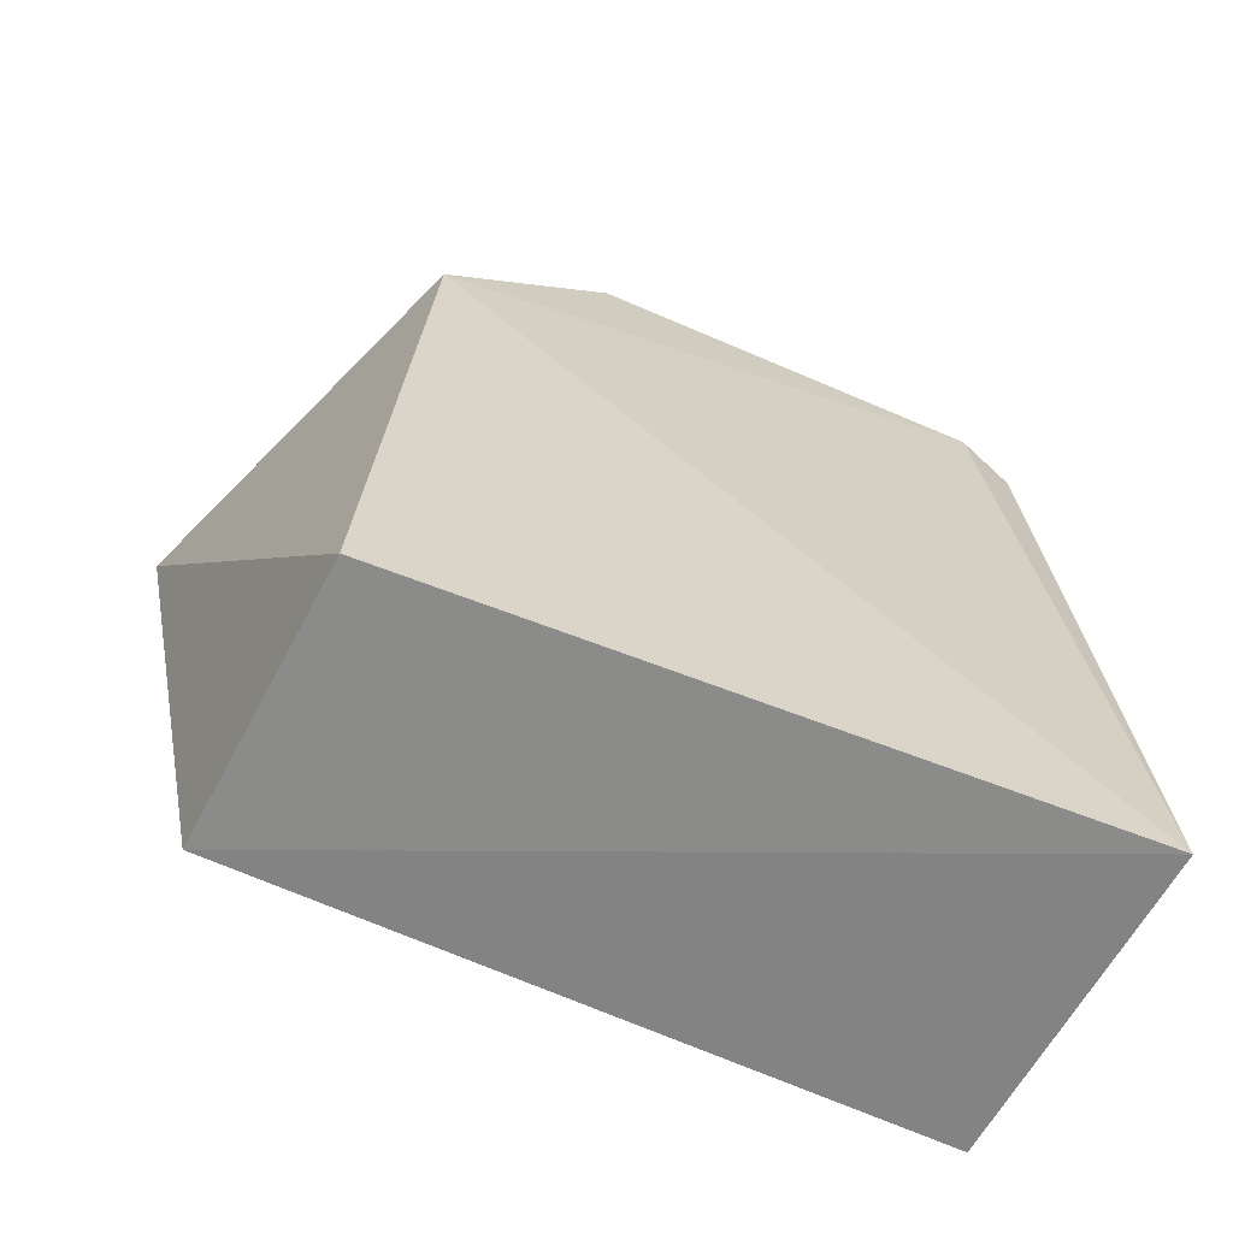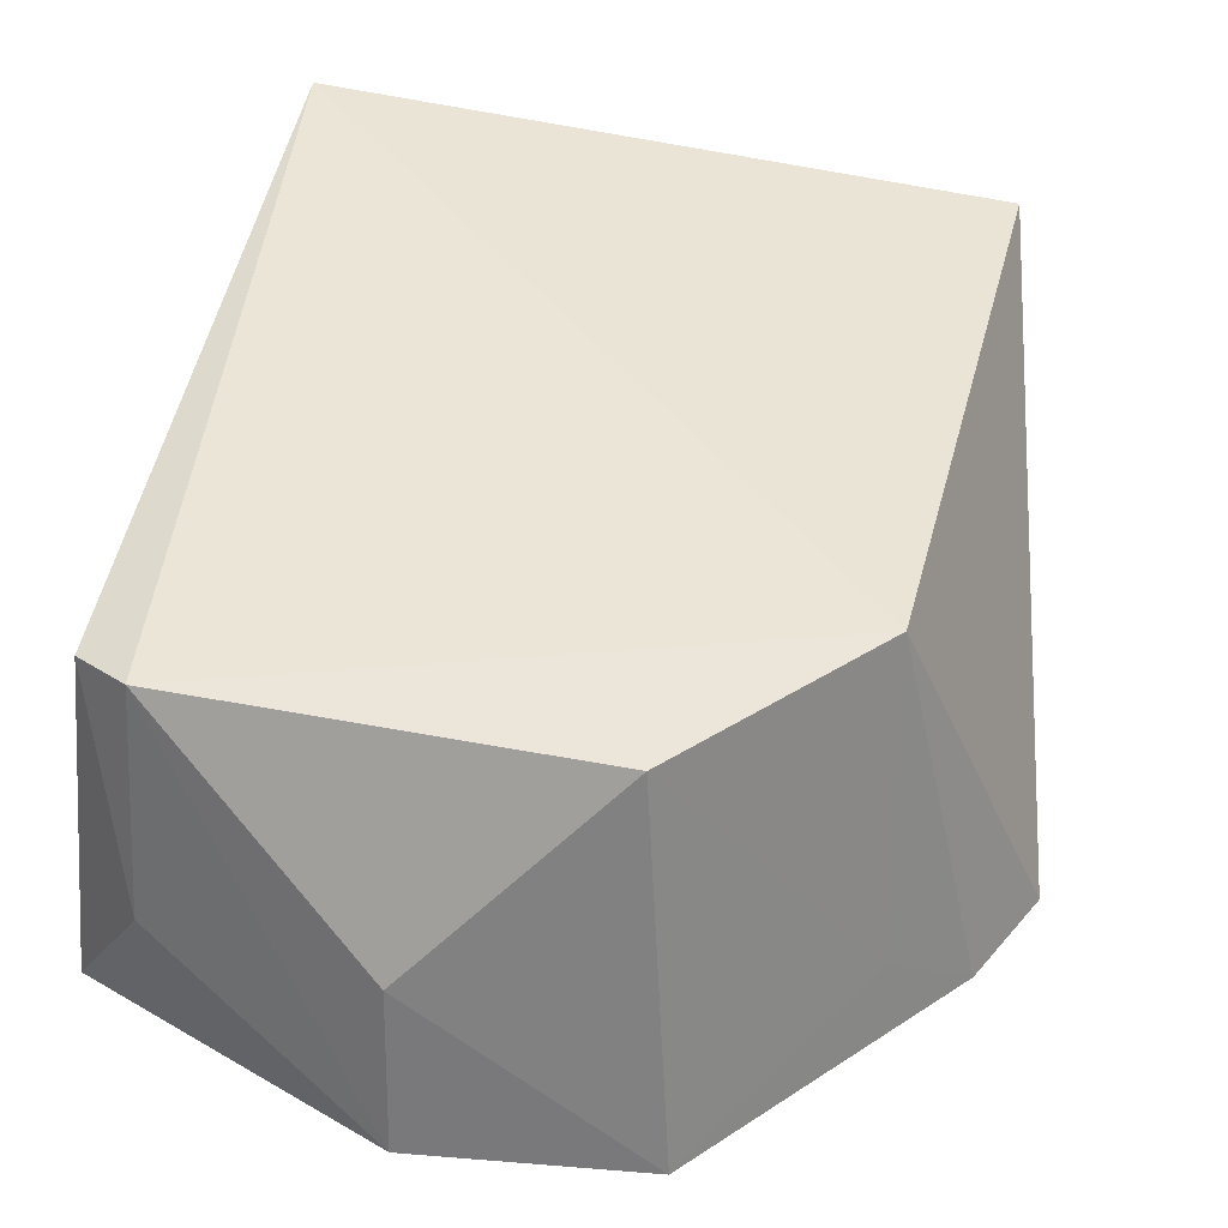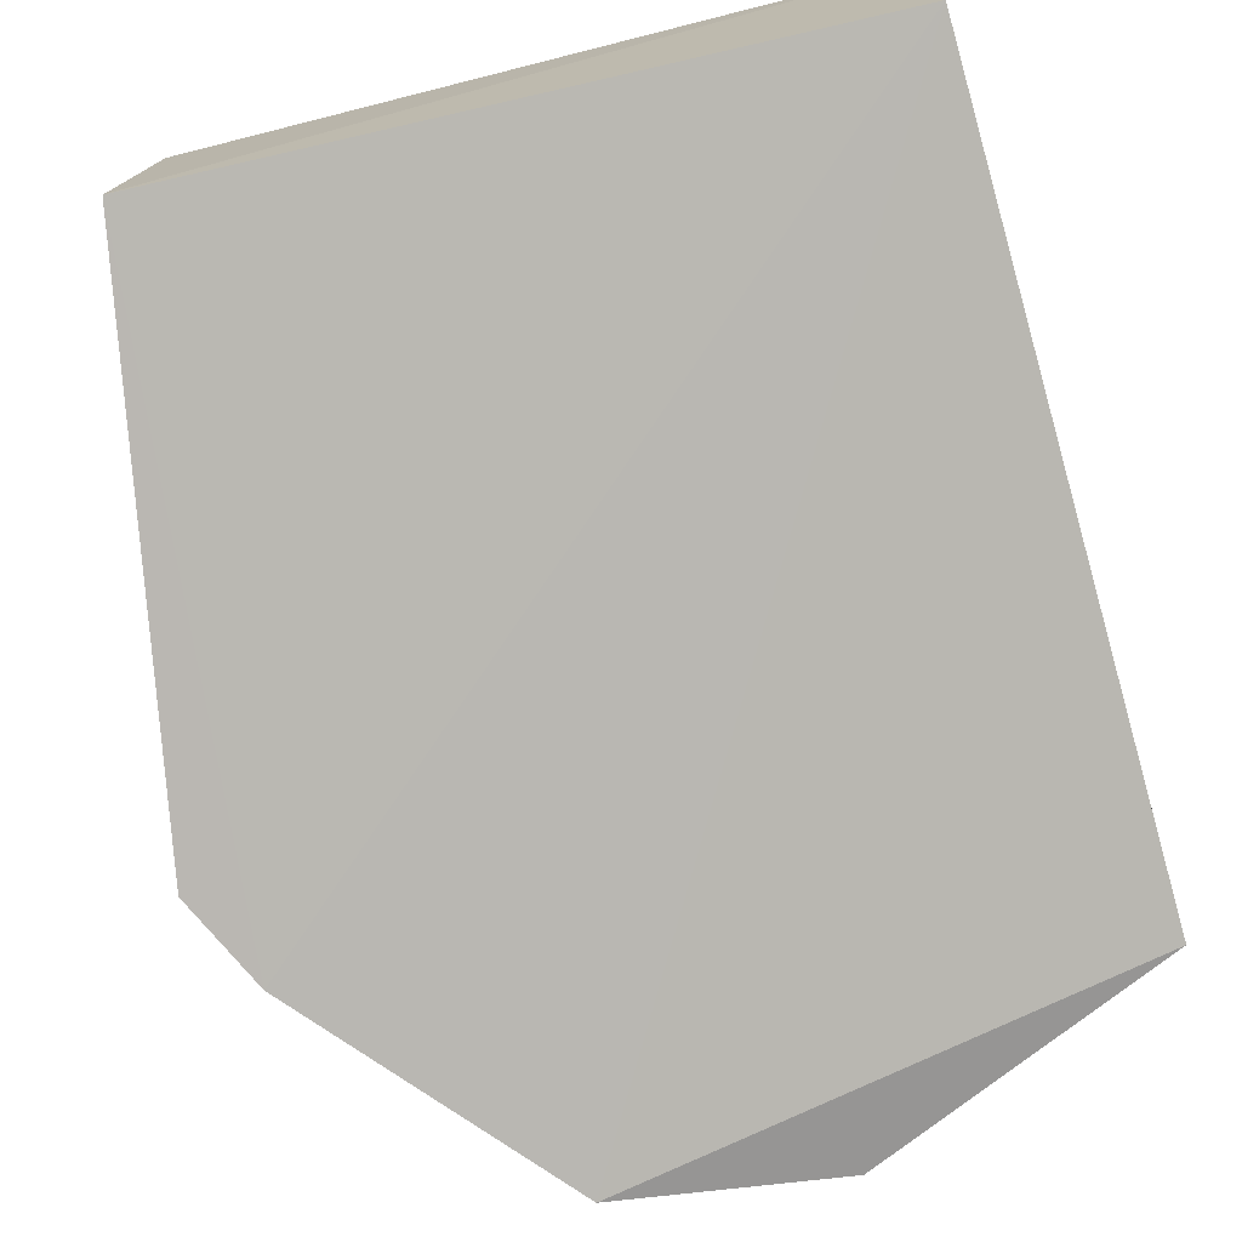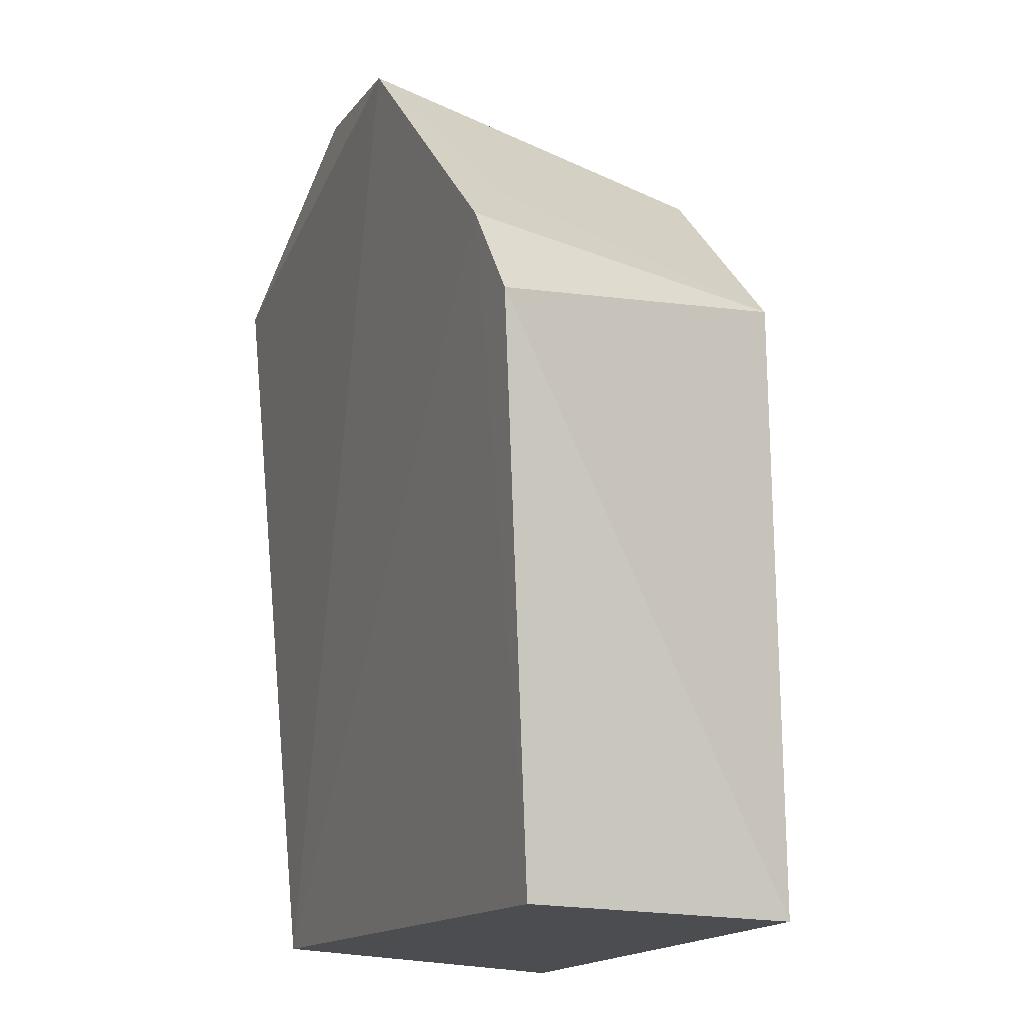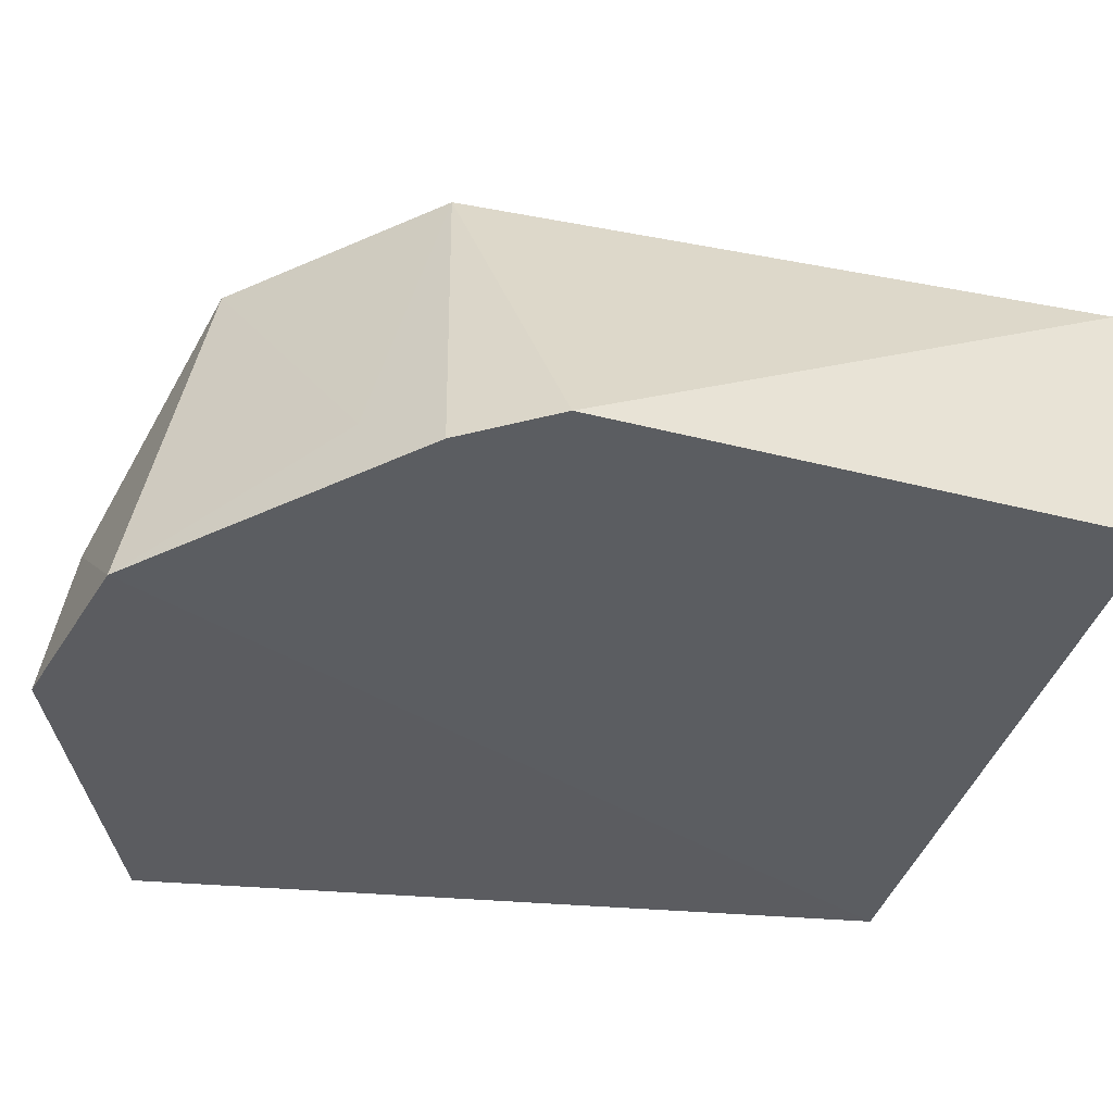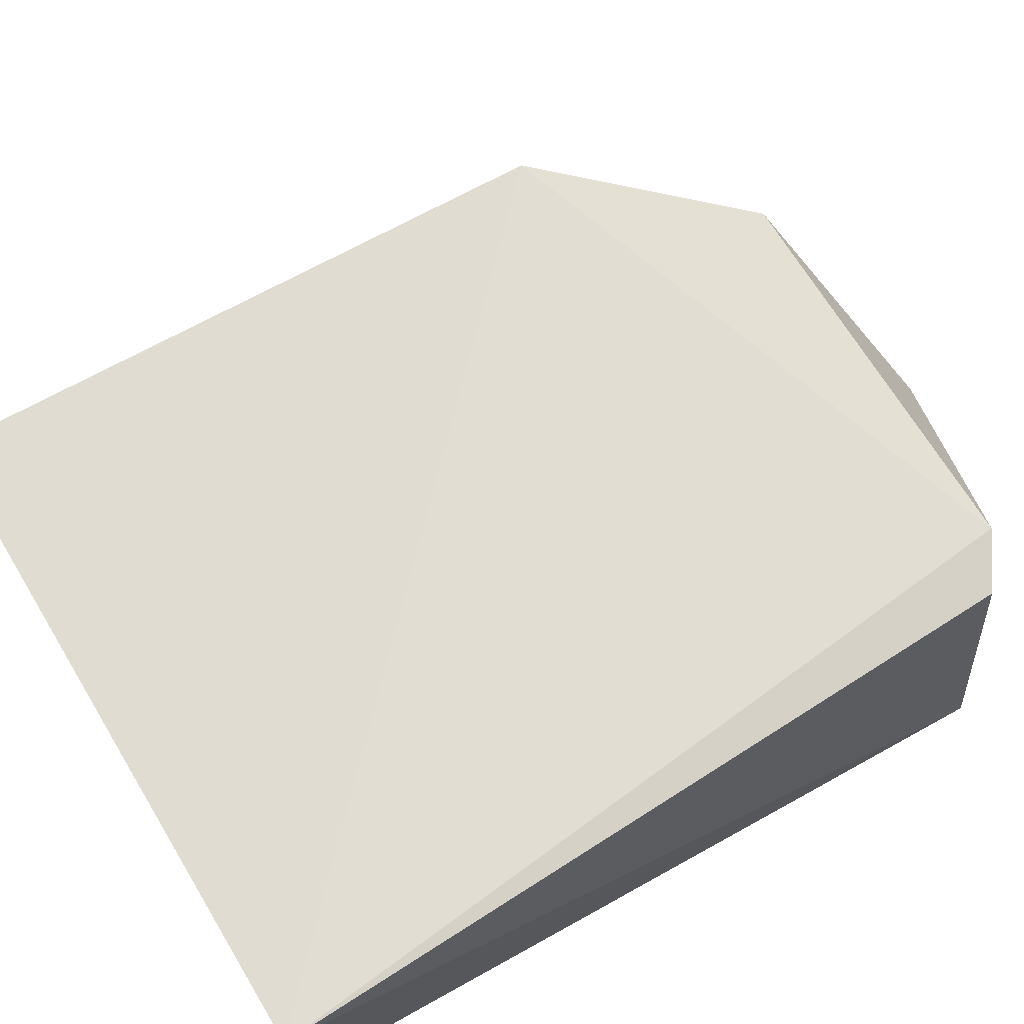
<metadata>
{"format":"obj","ext":"obj","renderer":"f3d","projection":"perspective","resolution":1024,"background":"white","views":[{"elev":-64.5,"azim":-26.0,"up":"+Y"},{"elev":41.4,"azim":-169.2,"up":"+Z"},{"elev":-76.3,"azim":13.9,"up":"+Z"},{"elev":-15.8,"azim":-114.1,"up":"+Y"},{"elev":-39.5,"azim":-105.2,"up":"+Z"},{"elev":70.9,"azim":58.8,"up":"+Z"}]}
</metadata>
<code>
v 0.02924 0.1385 0.06069
v 0.0348 0.07845 0.0628
v 0.03565 0.1372 0.03409
v -0.002501 0.1438 0.03168
v -0.01514 0.07844 0.05884
v 0.01358 0.1469 0.03382
v 0.0331 0.136 0.05999
v -0.01254 0.1252 0.05996
v 0.034 0.0797 0.03884
v 0.02989 0.1408 0.04397
v -1.598e-05 0.1386 0.05948
v -0.02217 0.1196 0.03377
v -0.01575 0.07874 0.03829
v 0.01377 0.145 0.04583
v -0.01331 0.1306 0.03789
v -0.01865 0.1263 0.03306
f 6 3 4
f 7 1 2
f 7 2 3
f 8 5 2
f 8 2 1
f 9 3 2
f 9 4 3
f 10 6 1
f 10 3 6
f 10 7 3
f 10 1 7
f 11 8 1
f 12 5 8
f 13 9 2
f 13 2 5
f 13 5 12
f 14 6 4
f 14 4 11
f 14 11 1
f 14 1 6
f 15 11 4
f 15 8 11
f 16 4 9
f 16 13 12
f 16 9 13
f 16 15 4
f 16 12 8
f 16 8 15

</code>
